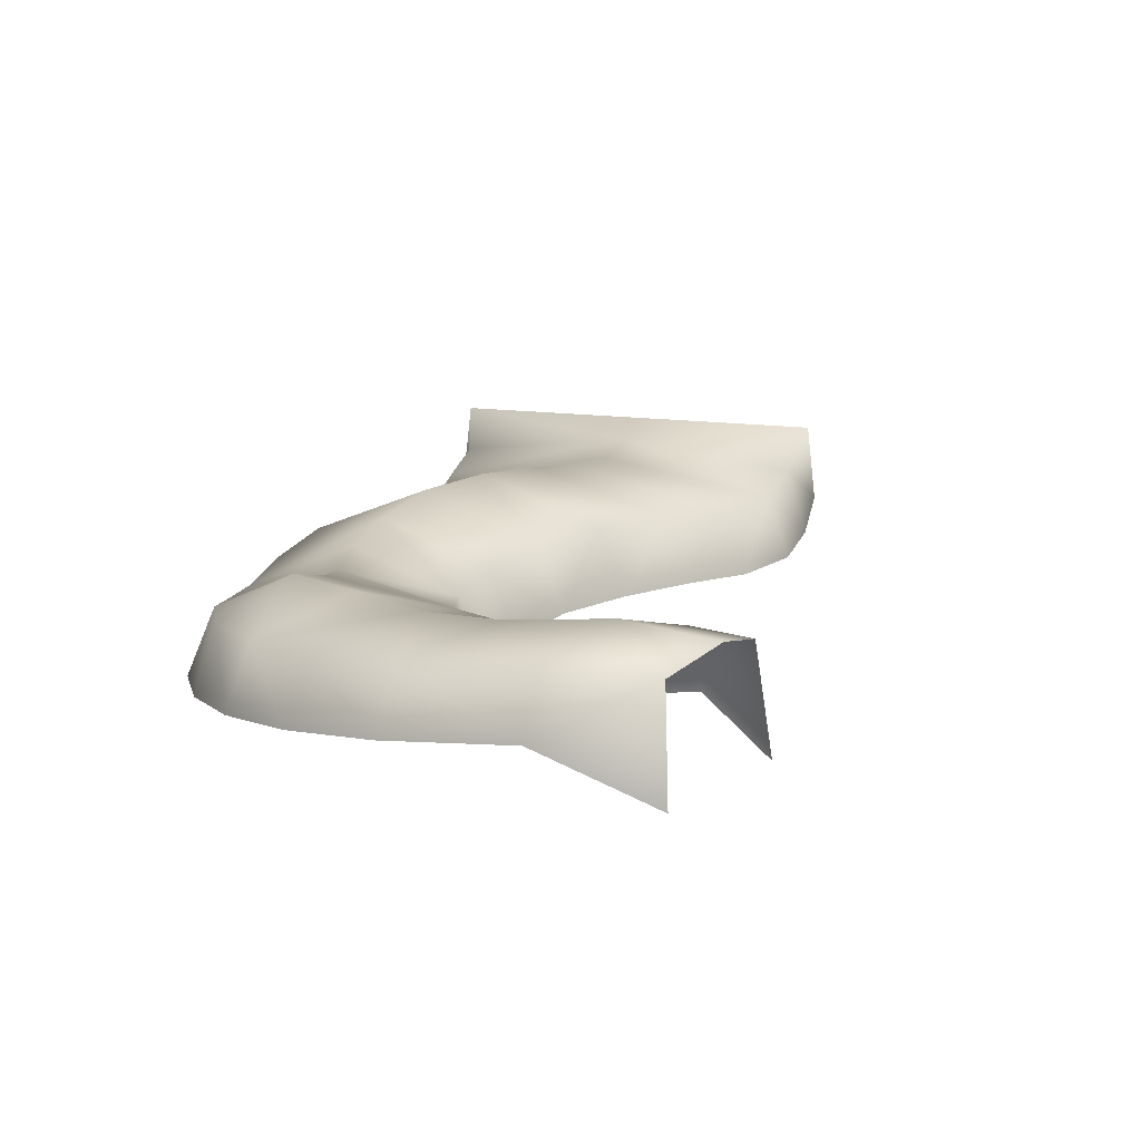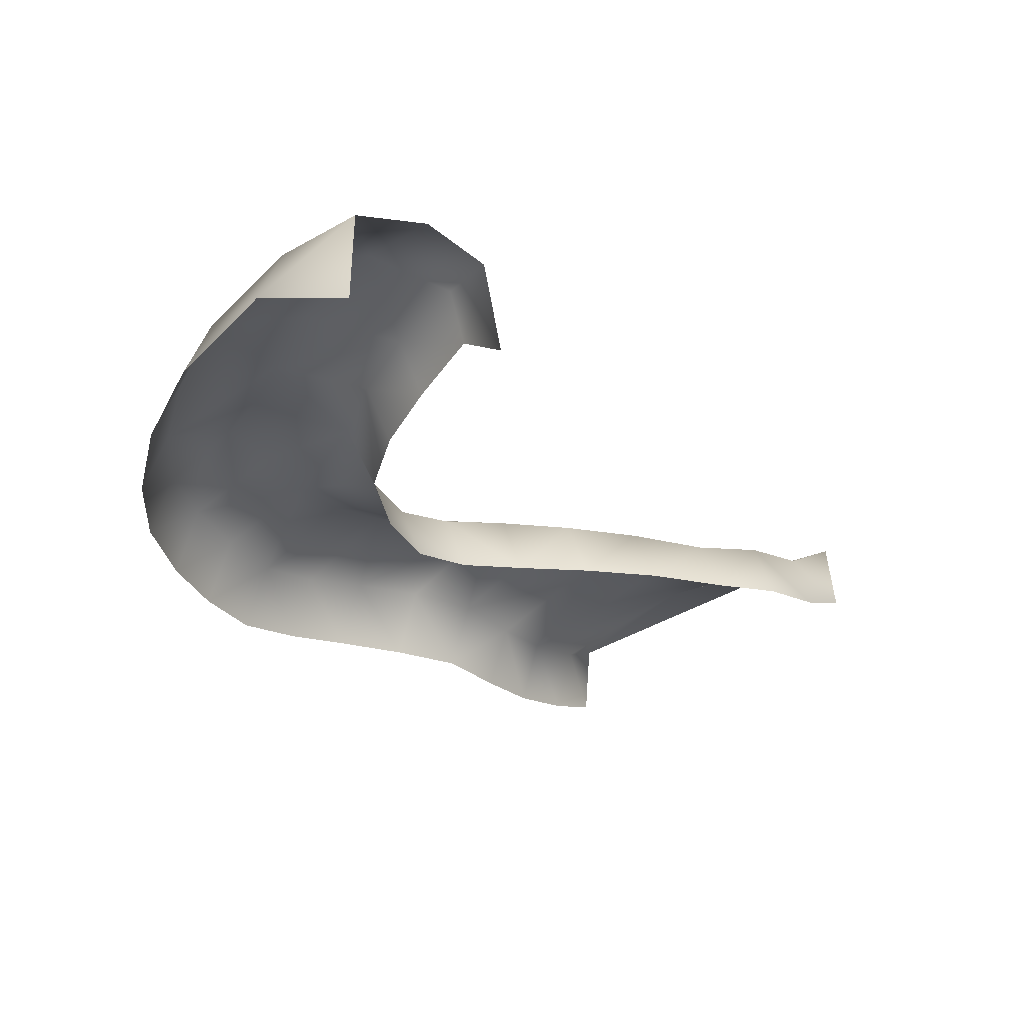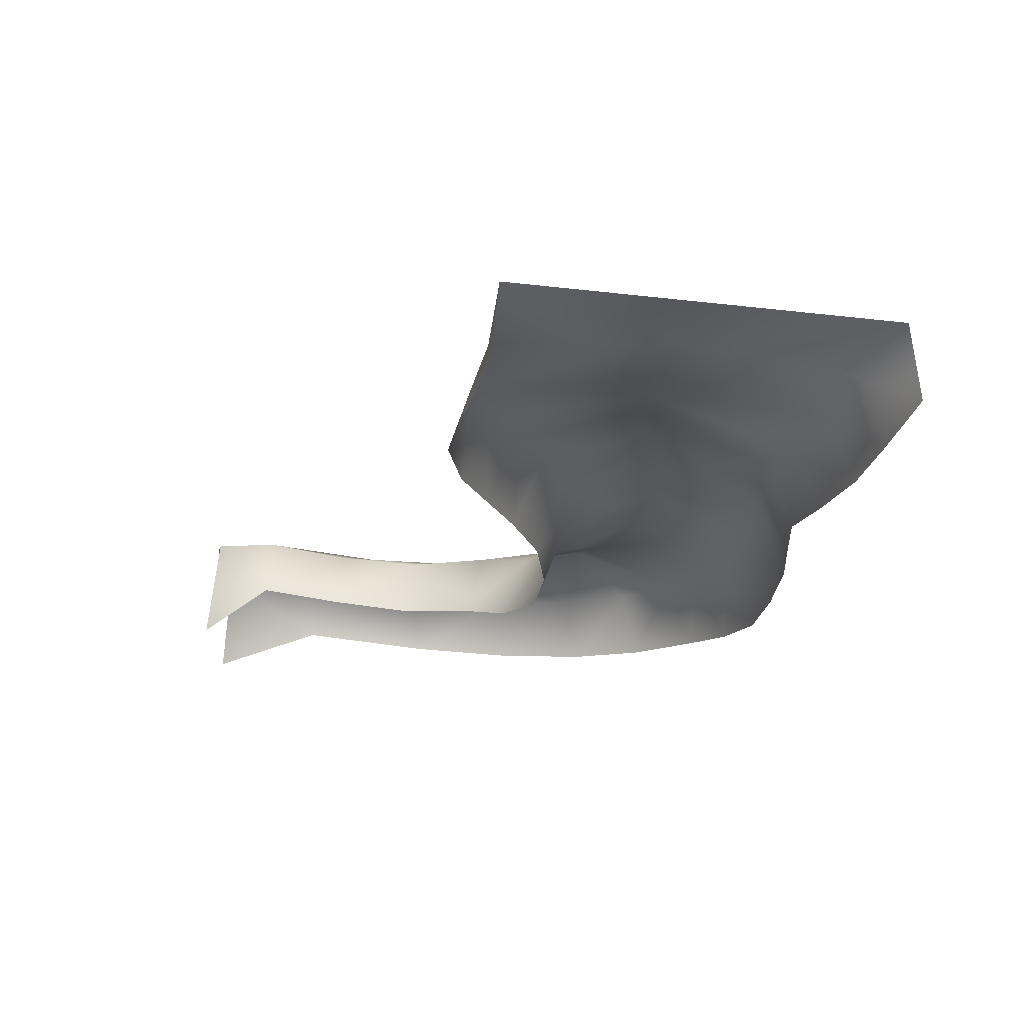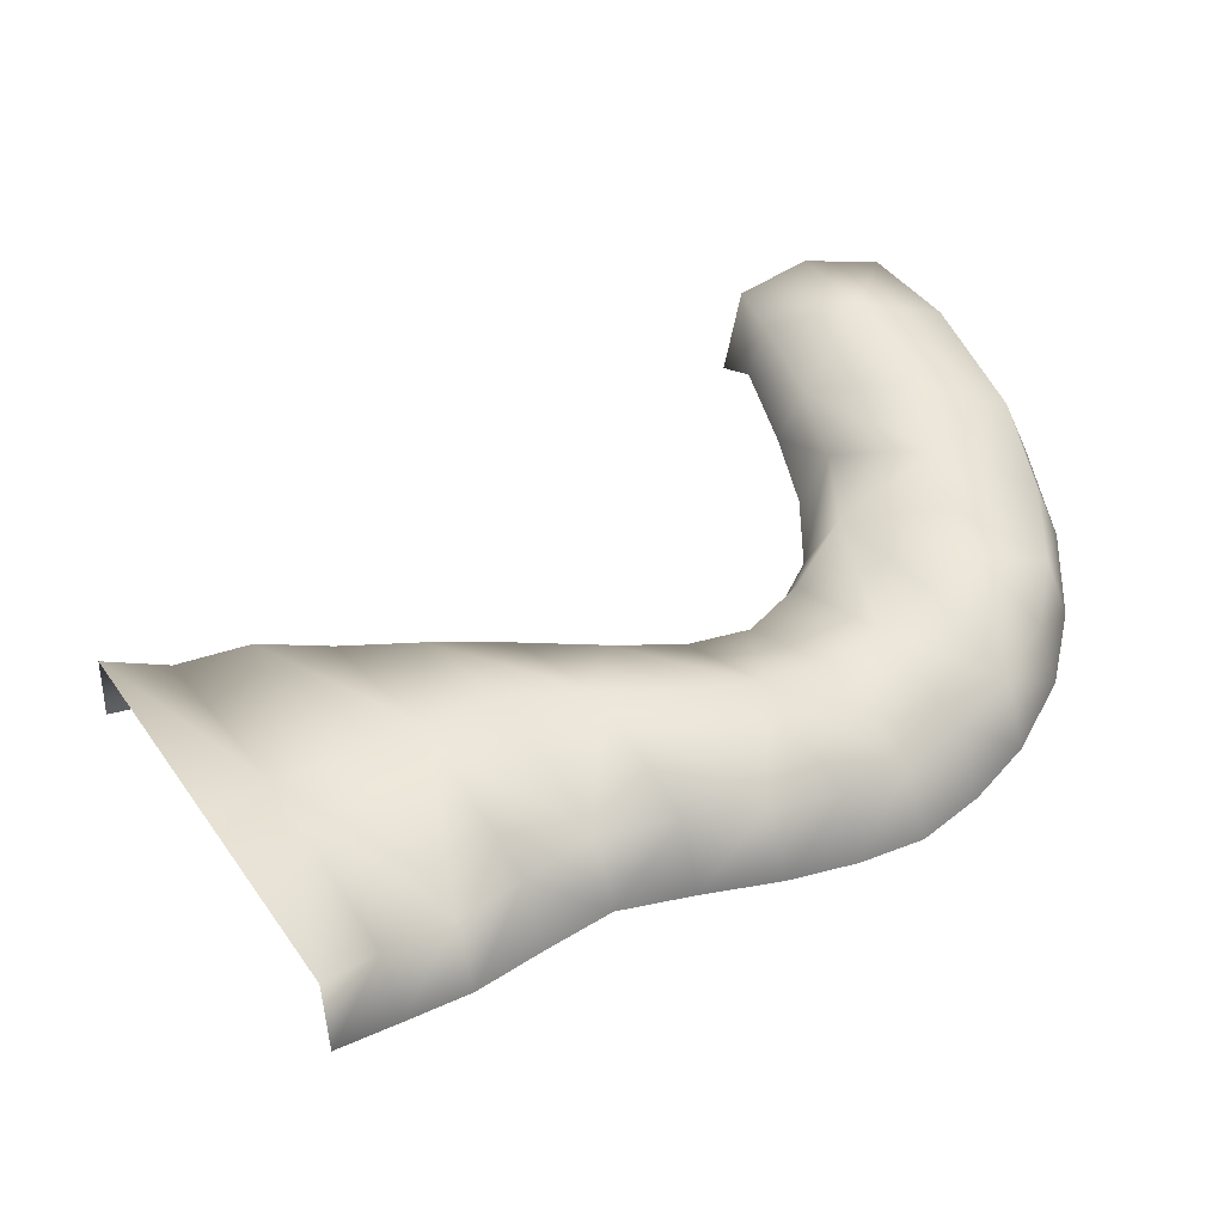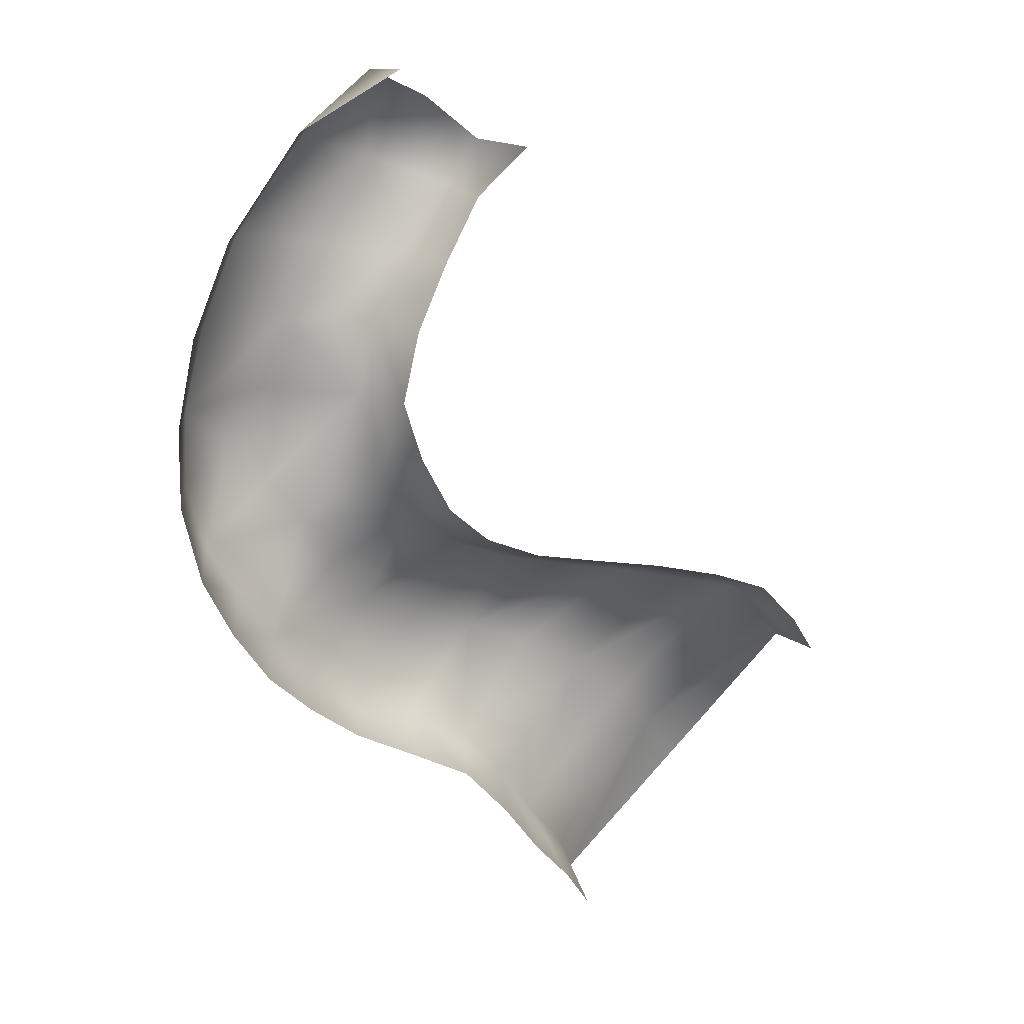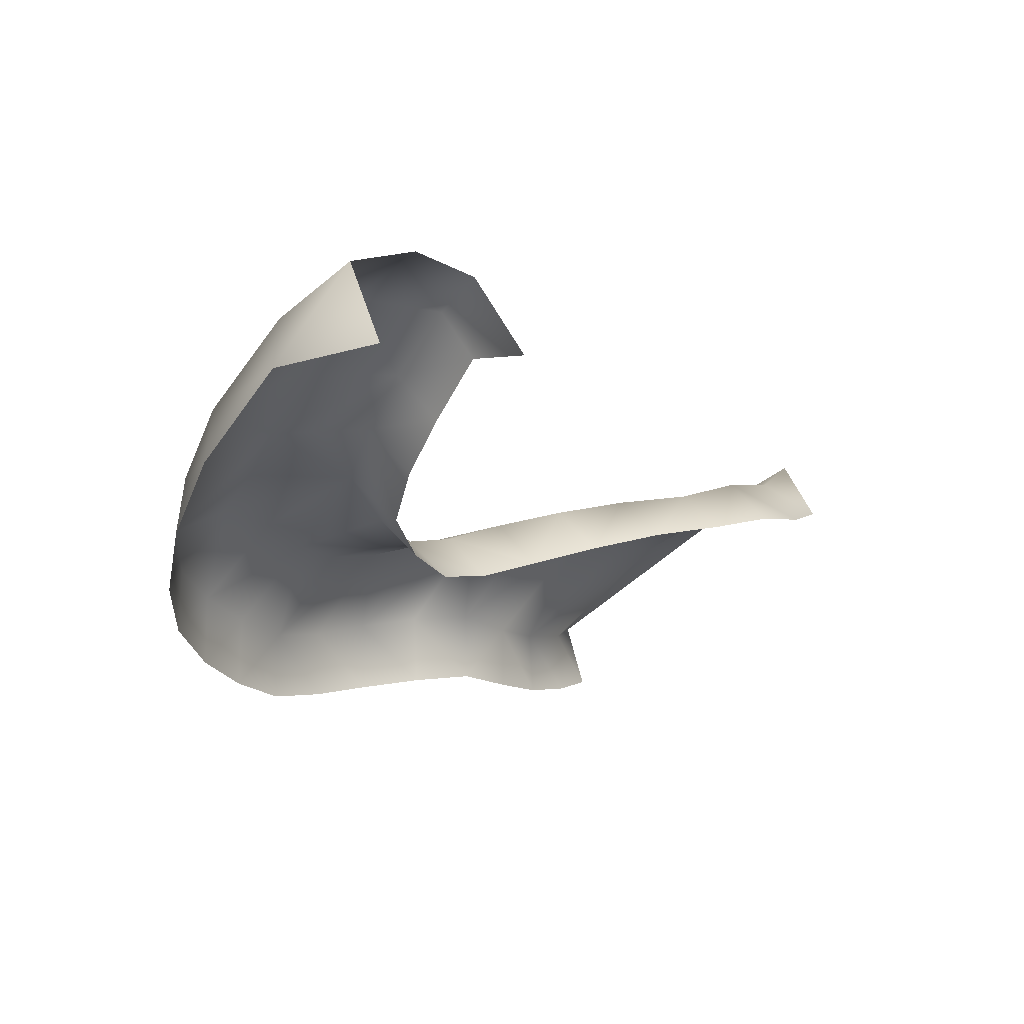
<metadata>
{"format":"obj","ext":"obj","renderer":"f3d","projection":"perspective","resolution":1024,"background":"white","views":[{"elev":13.1,"azim":-24.6,"up":"+Y"},{"elev":59.5,"azim":-0.6,"up":"+Z"},{"elev":-17.5,"azim":121.8,"up":"+Y"},{"elev":46.5,"azim":-166.0,"up":"+Y"},{"elev":17.5,"azim":-22.4,"up":"+Z"},{"elev":60.2,"azim":-18.7,"up":"+Z"}]}
</metadata>
<code>
g iverRoof_747356
v -1.066e+04 -114.1 4965
v -1.085e+04 -144.2 4778
v -1.081e+04 -93.61 4685
v -1.06e+04 -93.61 4886
v -1.073e+04 -125.2 5039
v -1.092e+04 -166.4 4861
v -1.081e+04 -117.8 5104
v -1.098e+04 -179.5 4949
v -1.09e+04 -105.3 5157
v -1.104e+04 -170.2 5028
v -1.1e+04 -101.1 5195
v -1.114e+04 -169.2 5078
v -1.111e+04 -109 5234
v -1.124e+04 -176.1 5125
v -1.12e+04 -132.5 5288
v -1.132e+04 -198.6 5189
v -1.127e+04 -152 5358
v -1.139e+04 -217.2 5265
v -1.132e+04 -164.4 5443
v -1.144e+04 -212.1 5346
v -1.132e+04 -164.4 5443
v -1.136e+04 -151 5520
v -1.149e+04 -200.3 5430
v -1.149e+04 -200.3 5430
v -1.143e+04 -131.9 5570
v -1.152e+04 -196.5 5533
v -1.138e+04 -138.7 5664
v -1.151e+04 -191.9 5652
v -1.133e+04 -144.7 5775
v -1.148e+04 -182 5780
v -1.127e+04 -134.3 5895
v -1.141e+04 -167.4 5918
v -1.117e+04 -115.2 6019
v -1.129e+04 -147.2 6065
v -1.108e+04 -130.8 6113
v -1.118e+04 -152.1 6161
v -1.106e+04 -147.2 5972
v -1.101e+04 -152.1 6044
v -1.113e+04 -167.4 5873
v -1.119e+04 -182 5770
v -1.123e+04 -182.3 5648
v -1.119e+04 -210.5 5539
v -1.115e+04 -216.4 5452
v -1.119e+04 -210.5 5539
v -1.107e+04 -198.6 5388
v -1.098e+04 -176.1 5342
v -1.087e+04 -169.2 5312
v -1.075e+04 -170.2 5285
v -1.064e+04 -179.5 5258
v -1.054e+04 -168 5226
v -1.046e+04 -147.7 5149
v -1.039e+04 -93.61 5088
v -1.088e+04 -243.1 4755
v -1.082e+04 -207.1 4674
v -1.101e+04 -271.9 4917
v -1.094e+04 -262.3 4832
v -1.117e+04 -271.3 5046
v -1.108e+04 -268.7 4994
v -1.135e+04 -297.8 5165
v -1.127e+04 -279.7 5101
v -1.148e+04 -308.4 5316
v -1.142e+04 -312 5234
v -1.155e+04 -293.4 5526
v -1.152e+04 -298.7 5405
v -1.151e+04 -273.1 5784
v -1.155e+04 -286.2 5648
v -1.151e+04 -191.9 5652
v -1.148e+04 -182 5780
v -1.133e+04 -234.9 6081
v -1.145e+04 -255.7 5925
v -1.141e+04 -167.4 5918
v -1.129e+04 -147.2 6065
v -1.118e+04 -152.1 6161
v -1.119e+04 -306.3 6177
v -1.104e+04 -234.9 5965
v -1.098e+04 -306.3 6049
v -1.101e+04 -152.1 6044
v -1.106e+04 -147.2 5972
v -1.119e+04 -182 5770
v -1.115e+04 -273.1 5763
v -1.11e+04 -255.7 5863
v -1.113e+04 -167.4 5873
v -1.119e+04 -210.5 5539
v -1.116e+04 -304.4 5564
v -1.118e+04 -282.4 5653
v -1.123e+04 -182.3 5648
v -1.105e+04 -297.8 5415
v -1.112e+04 -310.8 5477
v -1.115e+04 -216.4 5452
v -1.107e+04 -198.6 5388
v -1.087e+04 -169.2 5312
v -1.084e+04 -271.3 5344
v -1.095e+04 -279.7 5371
v -1.098e+04 -176.1 5342
v -1.064e+04 -179.5 5258
v -1.061e+04 -271.9 5289
v -1.072e+04 -268.7 5319
v -1.075e+04 -170.2 5285
v -1.044e+04 -244.8 5172
v -1.051e+04 -263.1 5250
v -1.054e+04 -168 5226
v -1.046e+04 -147.7 5149
v -1.152e+04 -298.7 5405
v -1.115e+04 -216.4 5452
v -1.112e+04 -310.8 5477
v -1.039e+04 -93.61 5088
v -1.038e+04 -207.1 5098
f 43 44 19
f 103 61 20
f 18 20 61
f 20 18 19
f 17 19 18
f 19 17 43
f 15 43 17
f 43 15 45
f 46 45 15
f 15 17 18
f 20 24 103
f 24 20 19
f 15 13 46
f 47 46 11
f 13 11 46
f 11 13 14
f 15 14 13
f 14 15 16
f 18 16 15
f 48 11 9
f 11 48 47
f 14 12 11
f 10 11 12
f 11 10 9
f 7 9 10
f 9 7 48
f 49 48 7
f 50 7 5
f 7 50 49
f 51 50 1
f 5 1 50
f 1 5 6
f 7 6 5
f 6 7 8
f 10 8 7
f 8 10 58
f 12 58 10
f 58 12 57
f 14 57 12
f 57 14 60
f 16 60 14
f 60 16 59
f 18 59 16
f 59 18 62
f 61 62 18
f 52 1 4
f 1 52 51
f 6 2 1
f 3 1 2
f 1 3 4
f 2 54 3
f 54 2 53
f 6 53 2
f 53 6 56
f 8 56 6
f 56 8 55
f 58 55 8
f 64 23 63
f 26 63 23
f 63 26 66
f 67 66 26
f 66 67 65
f 68 65 67
f 65 68 70
f 71 70 68
f 70 71 69
f 72 69 71
f 69 72 73
f 73 74 69
f 42 41 21
f 22 21 41
f 21 22 23
f 25 23 22
f 23 25 26
f 28 26 25
f 25 27 28
f 41 25 22
f 25 41 27
f 29 27 41
f 27 29 28
f 30 28 29
f 41 40 29
f 39 29 40
f 29 32 30
f 32 29 31
f 39 31 29
f 31 39 33
f 37 33 39
f 33 37 38
f 32 33 34
f 33 32 31
f 38 35 33
f 36 33 35
f 33 36 34
f 99 100 101
f 96 101 100
f 101 96 95
f 97 95 96
f 95 97 98
f 92 98 97
f 98 92 91
f 93 91 92
f 91 93 94
f 90 94 93
f 106 107 102
f 99 102 107
f 102 99 101
f 88 89 87
f 90 87 89
f 87 90 93
f 77 78 75
f 82 75 78
f 75 82 81
f 79 81 82
f 81 79 80
f 85 80 79
f 75 76 77
f 79 86 85
f 83 85 86
f 85 83 84
f 104 84 83
f 84 104 105

</code>
